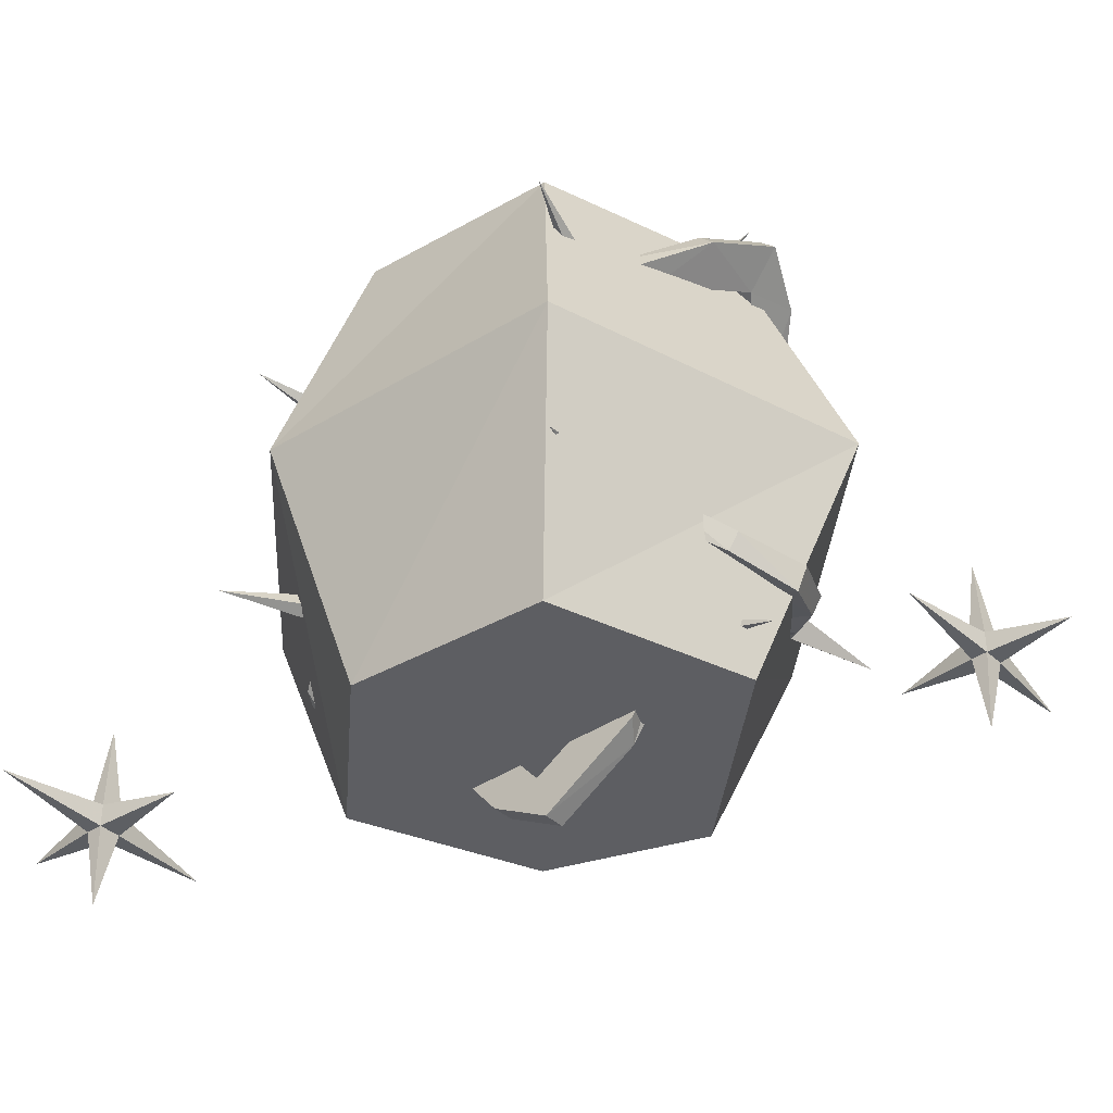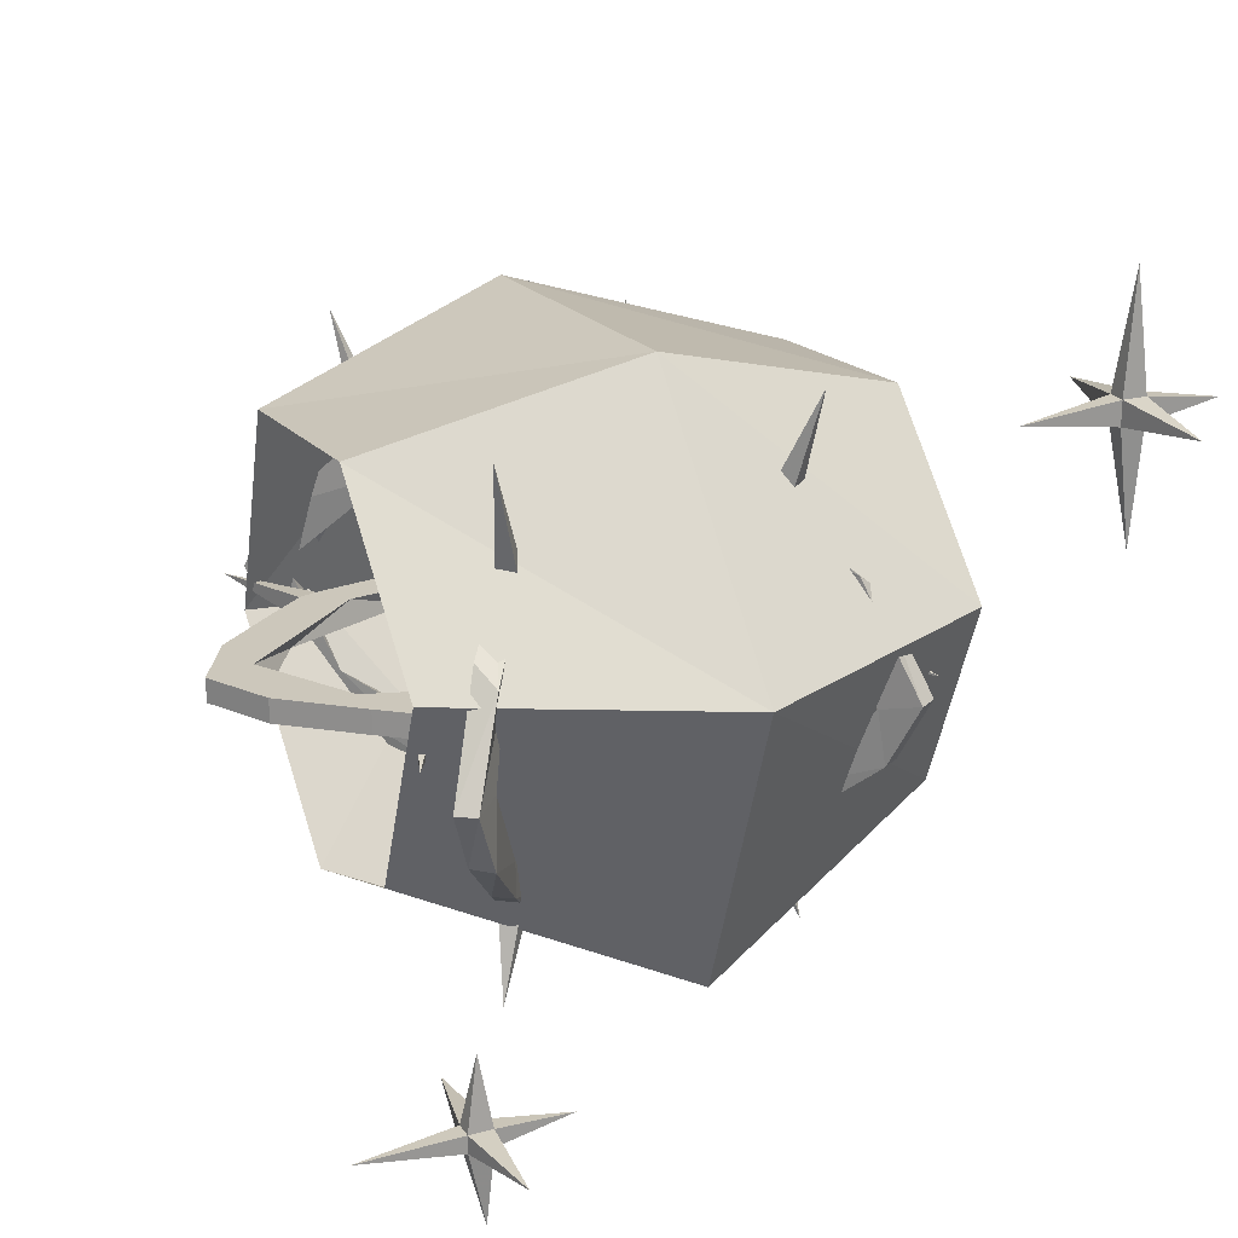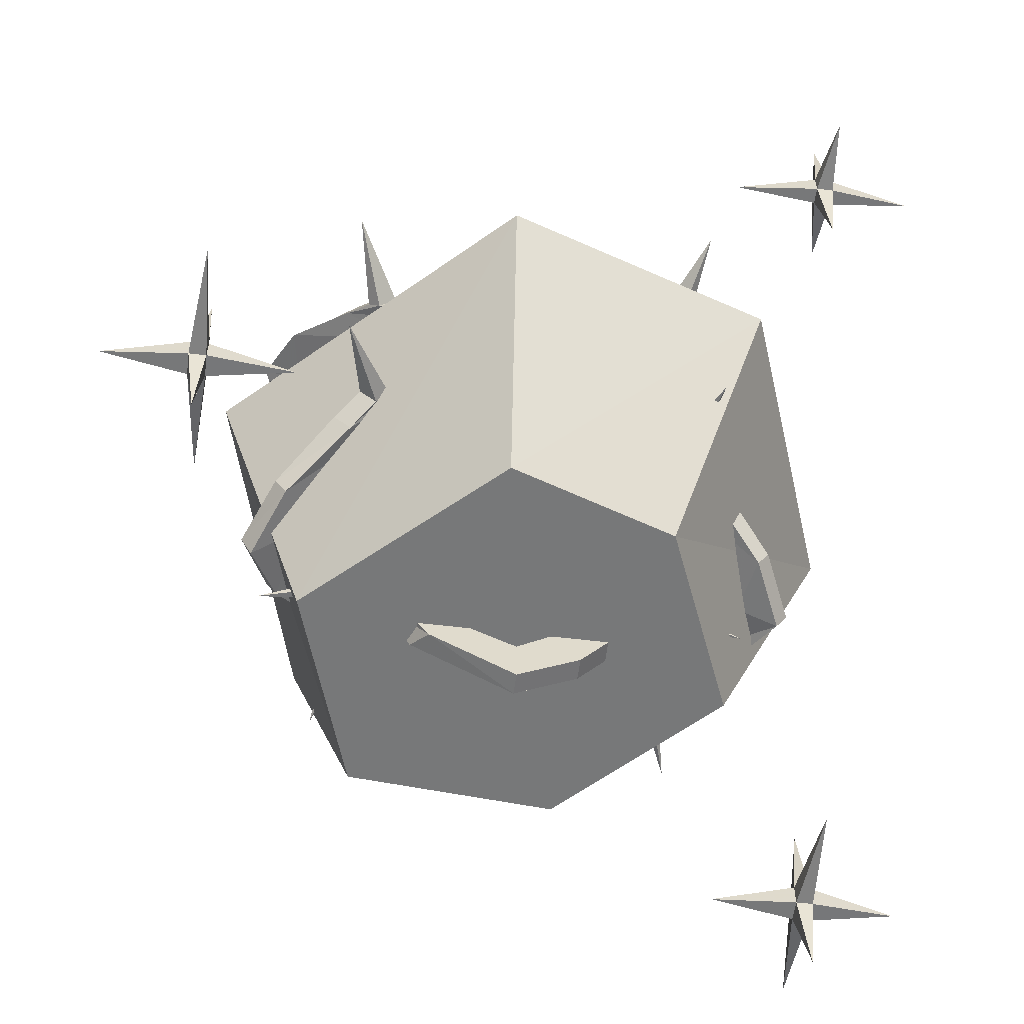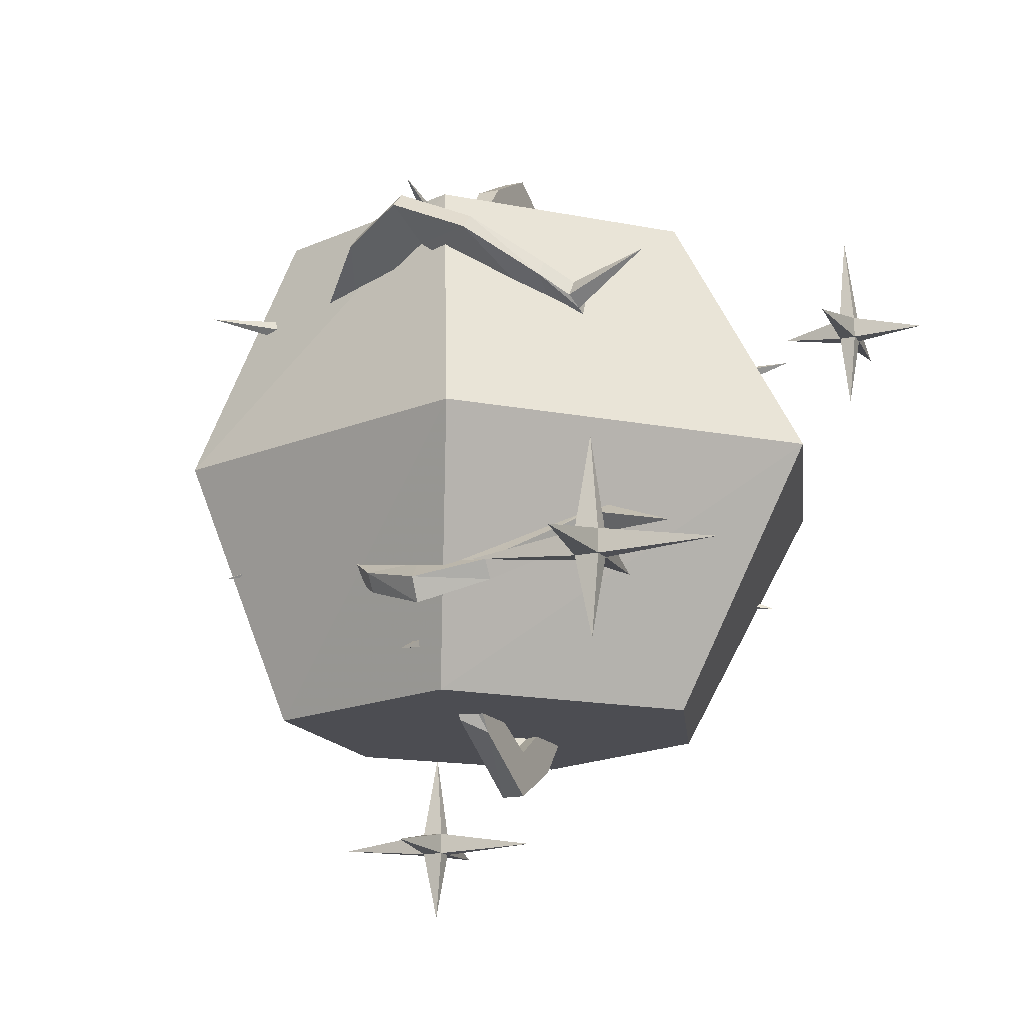
<metadata>
{"format":"obj","ext":"obj","renderer":"f3d","projection":"perspective","resolution":1024,"background":"white","views":[{"elev":-38.4,"azim":40.5,"up":"+Y"},{"elev":21.7,"azim":-114.6,"up":"+Z"},{"elev":-57.3,"azim":172.9,"up":"+Y"},{"elev":-16.3,"azim":114.6,"up":"+Y"}]}
</metadata>
<code>
v 0.007812 -0.1719 -0.2734
v 0.2656 -0.1719 -0.03125
v 0.3984 -0.5234 -0.1016
v 0.02344 -0.5234 -0.4609
v -0.2188 -0.1719 -0.1953
v -0.3359 -0.5234 -0.3438
v -0.3281 -0.1719 0.07031
v -0.4844 -0.5234 0.0625
v -0.1172 -0.1719 0.2812
v -0.1875 -0.5234 0.3828
v 0.1719 -0.1719 0.2578
v 0.2656 -0.5234 0.3594
v 0.1719 -0.875 0.2578
v 0.2656 -0.875 -0.03125
v 0.007812 -0.875 -0.2734
v -0.2188 -0.875 -0.1953
v -0.3281 -0.875 0.07031
v -0.1172 -0.875 0.2812
v -0.4922 -0.9375 0.3281
v -0.4844 -0.8125 0.3438
v -0.4688 -0.9375 0.3281
v -0.4844 -0.9609 0.1797
v -0.4922 -0.9688 0.3281
v -0.6094 -0.9609 0.3438
v -0.4922 -0.9375 0.3594
v -0.4688 -0.9375 0.3594
v -0.3516 -0.9609 0.3438
v -0.4688 -0.9688 0.3281
v -0.4844 -1.07 0.3438
v -0.4922 -0.9688 0.3594
v -0.4844 -0.9531 0.5078
v -0.4688 -0.9688 0.3594
v 0.08594 -0.8984 -0.01562
v 0.07812 -0.8516 -0.01562
v 0.1719 -0.5938 -0.01562
v 0.1875 -0.6719 -0.01562
v 0.1641 -0.7891 -0.01562
v 0.1641 -0.7891 0.01562
v 0.1094 -0.8828 0.01562
v -0.03125 -0.9688 0.01562
v -0.03125 -0.9688 -0.01562
v -0.03125 -0.9062 -0.01562
v -0.04688 -0.9062 0.01562
v 0.08594 -0.8281 0.01562
v 0.1719 -0.5547 0.01562
v 0.1641 -0.3516 -0.01562
v 0.2031 -0.5 -0.01562
v 0.2031 -0.5703 0.01562
v 0.1641 -0.7578 0.01562
v 0.1641 -0.7578 -0.01562
v 0.3203 -0.8281 0
v -0.1172 -0.9219 0.01562
v -0.1172 -0.9219 -0.01562
v -0.1484 -0.8281 -0.01562
v -0.1953 -0.7344 0.01562
v -0.1953 -0.8281 0.01562
v -0.1953 -0.8281 -0.01562
v -0.25 -0.6719 -0.01562
v -0.2344 -0.5547 -0.01562
v -0.2344 -0.4453 0.01562
v -0.25 -0.6719 0.01562
v -0.2344 -0.7578 0.01562
v -0.2266 -0.7812 0.01562
v -0.2266 -0.7812 -0.01562
v -0.2344 -0.7578 -0.01562
v -0.2656 -0.5 0.01562
v -0.2656 -0.5 -0.01562
v -0.25 -0.3281 -0.01562
v -0.1953 -0.2656 -0.01562
v -0.1484 -0.1719 0.01562
v -0.25 -0.3281 0.01562
v 0.1875 -0.3281 -0.01562
v 0.1875 -0.3281 0.01562
v 0.08594 -0.1719 -0.01562
v 0.1328 -0.1719 -0.01562
v 0.1641 -0.2109 -0.01562
v 0.1719 -0.2344 -0.01562
v 0.1719 -0.2344 0.01562
v 0.1641 -0.2109 0.01562
v 0.1328 -0.1719 0.01562
v 0.1328 -0.2656 0.01562
v -0.01562 -0.09375 0.01562
v -0.04688 -0.09375 -0.01562
v 0.05469 -0.07812 -0.01562
v 0.3203 -0.1641 0
v 0.05469 -0.07812 0.01562
v -0.03125 -0.03125 0.01562
v -0.1172 -0.07812 0.01562
v -0.1172 -0.07812 -0.01562
v -0.03125 -0.03125 -0.01562
v -0.1953 -0.1719 -0.01562
v -0.1953 -0.1719 0.01562
v -0.2344 -0.2344 0.01562
v -0.2344 -0.2344 -0.01562
v -0.2266 -0.2109 -0.01562
v -0.2266 -0.2109 0.01562
v -0.3438 -0.1719 0
v -0.3438 -0.8125 0
v -0.3594 -0.2578 0.08594
v -0.3203 -0.2812 0.07812
v -0.1172 -0.4375 0.1719
v -0.1797 -0.3906 0.1875
v -0.2734 -0.3203 0.1641
v -0.2578 -0.2969 0.1641
v -0.3281 -0.2422 0.1094
v -0.3984 -0.1875 -0.03125
v -0.4141 -0.2109 -0.03125
v -0.3672 -0.25 -0.03125
v -0.3516 -0.2266 -0.04688
v -0.2891 -0.2734 0.08594
v -0.07031 -0.4375 0.1719
v 0.07812 -0.5781 0.1641
v -0.03906 -0.4922 0.2031
v -0.07812 -0.4219 0.2031
v -0.2266 -0.3125 0.1641
v -0.25 -0.3359 0.1641
v -0.2969 -0.2812 0.3203
v -0.3594 -0.2188 -0.1172
v -0.3828 -0.2422 -0.1172
v -0.3047 -0.2969 -0.1484
v -0.2109 -0.3281 -0.1953
v -0.2891 -0.2734 -0.1953
v -0.3047 -0.2969 -0.1953
v -0.1797 -0.3906 -0.25
v -0.08594 -0.4609 -0.2344
v 0.02344 -0.5 -0.2344
v -0.1641 -0.3672 -0.25
v -0.2266 -0.3125 -0.2344
v -0.25 -0.2969 -0.2266
v -0.2656 -0.3203 -0.2266
v -0.25 -0.3359 -0.2344
v -0.02344 -0.4688 -0.2656
v -0.03906 -0.4922 -0.2656
v 0.09375 -0.5938 -0.25
v 0.1484 -0.6328 -0.1953
v 0.2422 -0.6641 -0.1484
v 0.1172 -0.5703 -0.25
v 0.09375 -0.5938 0.1875
v 0.1172 -0.5703 0.1875
v 0.2188 -0.6875 0.08594
v 0.2188 -0.6875 0.1328
v 0.1875 -0.6641 0.1641
v 0.1719 -0.6484 0.1719
v 0.1875 -0.625 0.1719
v 0.2109 -0.6406 0.1641
v 0.2422 -0.6641 0.1328
v 0.1641 -0.6094 0.1328
v 0.3047 -0.7109 -0.01562
v 0.2812 -0.7344 -0.04688
v 0.2969 -0.7422 0.05469
v 0.2344 -0.6797 0.3203
v 0.3125 -0.7188 0.05469
v 0.3516 -0.7422 -0.03125
v 0.3125 -0.7188 -0.1172
v 0.2969 -0.7422 -0.1172
v 0.3359 -0.7734 -0.03125
v 0.2188 -0.6875 -0.1953
v 0.2422 -0.6641 -0.1953
v 0.1875 -0.625 -0.2344
v 0.1719 -0.6484 -0.2344
v 0.1875 -0.6641 -0.2266
v 0.2109 -0.6406 -0.2266
v 0.2344 -0.6719 -0.3438
v -0.2812 -0.2891 -0.3438
v -0.3359 -0.7344 0.1172
v -0.3047 -0.7031 0.1094
v -0.09375 -0.5547 0.2031
v -0.1562 -0.6016 0.2188
v -0.25 -0.6719 0.1953
v -0.2656 -0.6484 0.1953
v -0.3438 -0.7031 0.1406
v -0.4141 -0.75 0
v -0.3984 -0.7734 0
v -0.3438 -0.7422 0
v -0.3672 -0.7188 -0.01562
v -0.2969 -0.6719 0.1172
v -0.07812 -0.5078 0.2031
v 0.09375 -0.4141 0.1953
v -0.01562 -0.5 0.2344
v -0.09375 -0.5156 0.2344
v -0.2422 -0.625 0.1953
v -0.2266 -0.6562 0.1953
v -0.2969 -0.6797 0.3516
v -0.375 -0.7266 -0.08594
v -0.3594 -0.75 -0.08594
v -0.2812 -0.6953 -0.1172
v -0.2266 -0.6172 -0.1641
v -0.2969 -0.6719 -0.1641
v -0.2812 -0.6953 -0.1641
v -0.1562 -0.6016 -0.2188
v -0.0625 -0.5312 -0.2031
v 0.007812 -0.4375 -0.2031
v -0.1719 -0.5781 -0.2188
v -0.2422 -0.625 -0.2031
v -0.2656 -0.6406 -0.1953
v -0.25 -0.6641 -0.1953
v -0.2266 -0.6562 -0.2031
v -0.03906 -0.4766 -0.2344
v -0.01562 -0.5 -0.2344
v 0.1172 -0.3984 -0.2188
v 0.1719 -0.3594 -0.1641
v 0.2266 -0.2812 -0.1172
v 0.1016 -0.3672 -0.2188
v 0.1172 -0.3984 0.2188
v 0.1016 -0.3672 0.2188
v 0.2422 -0.3047 0.1172
v 0.2422 -0.3047 0.1641
v 0.2109 -0.3281 0.1953
v 0.1953 -0.3438 0.2031
v 0.1719 -0.3203 0.2031
v 0.1953 -0.3047 0.1953
v 0.2266 -0.2812 0.1641
v 0.1484 -0.3359 0.1641
v 0.2891 -0.2344 0.01562
v 0.3047 -0.2578 -0.01562
v 0.3203 -0.25 0.08594
v 0.2422 -0.2891 0.3516
v 0.2969 -0.2266 0.08594
v 0.3359 -0.1953 0
v 0.2969 -0.2266 -0.08594
v 0.3203 -0.25 -0.08594
v 0.3594 -0.2188 0
v 0.2422 -0.3047 -0.1641
v 0.2266 -0.2812 -0.1641
v 0.1719 -0.3203 -0.2031
v 0.1953 -0.3438 -0.2031
v 0.2109 -0.3281 -0.1953
v 0.1953 -0.3047 -0.1953
v 0.2344 -0.2891 -0.3125
v -0.2812 -0.6719 -0.3125
v 0.4141 -0.7344 -0.3281
v 0.4219 -0.6094 -0.3125
v 0.4375 -0.7344 -0.3281
v 0.4219 -0.7578 -0.4766
v 0.4141 -0.7656 -0.3281
v 0.2969 -0.7578 -0.3125
v 0.4141 -0.7344 -0.2969
v 0.4375 -0.7344 -0.2969
v 0.5547 -0.7578 -0.3125
v 0.4375 -0.7656 -0.3281
v 0.4219 -0.8672 -0.3125
v 0.4141 -0.7656 -0.2969
v 0.4219 -0.75 -0.1484
v 0.4375 -0.7656 -0.2969
v -0.4609 -0.1719 -0.4062
v -0.4531 -0.03906 -0.3906
v -0.4375 -0.1719 -0.4062
v -0.4531 -0.1953 -0.5078
v -0.4609 -0.2031 -0.4062
v -0.5781 -0.1953 -0.3906
v -0.4609 -0.1719 -0.3828
v -0.4375 -0.1719 -0.3828
v -0.3203 -0.1953 -0.3906
v -0.4375 -0.2031 -0.4062
v -0.4531 -0.3047 -0.3906
v -0.4609 -0.2031 -0.3828
v -0.4531 -0.1875 -0.2891
v -0.4375 -0.2031 -0.3828
v -0.07812 -0.4922 -0.03125
v -0.07812 -0.4922 -0.03125
v -0.07812 -0.4922 -0.03125
f 1 2 3
f 1 3 4
f 1 4 5
f 5 4 6
f 5 6 7
f 7 6 8
f 7 8 9
f 9 8 10
f 9 10 11
f 11 10 12
f 11 12 2
f 2 12 3
f 3 12 13
f 3 13 14
f 3 14 4
f 4 14 15
f 4 15 6
f 6 15 16
f 6 16 8
f 8 16 17
f 8 17 10
f 10 17 18
f 10 18 12
f 12 18 13
f 13 18 17
f 13 17 14
f 14 17 15
f 15 17 16
f 165 166 167
f 165 167 168
f 165 168 169
f 165 169 170
f 165 170 171
f 165 171 172
f 165 172 173
f 165 173 166
f 166 173 174
f 166 174 175
f 166 175 176
f 166 176 167
f 167 176 177
f 167 177 178
f 167 178 179
f 167 179 168
f 168 179 180
f 168 180 181
f 168 181 182
f 168 182 169
f 169 182 183
f 169 183 170
f 170 183 181
f 170 181 180
f 170 180 171
f 171 180 176
f 171 176 175
f 171 175 172
f 172 175 184
f 172 184 173
f 173 184 185
f 173 185 174
f 174 185 186
f 174 186 175
f 175 186 187
f 175 187 184
f 184 187 188
f 184 188 185
f 185 188 189
f 185 189 186
f 186 189 190
f 186 190 191
f 186 191 187
f 187 191 192
f 187 192 193
f 187 193 188
f 188 193 194
f 188 194 195
f 188 195 189
f 189 195 196
f 189 196 197
f 189 197 190
f 190 197 194
f 190 194 193
f 190 193 198
f 190 198 199
f 190 199 191
f 191 199 200
f 191 200 201
f 191 201 192
f 192 201 202
f 192 202 203
f 192 203 198
f 192 198 193
f 180 204 205
f 180 205 177
f 180 177 176
f 180 179 204
f 204 179 178
f 204 178 206
f 204 206 207
f 204 207 208
f 204 208 209
f 204 209 210
f 204 210 205
f 205 210 211
f 205 211 212
f 205 212 213
f 205 213 177
f 177 213 178
f 178 213 206
f 206 213 214
f 206 214 215
f 206 215 216
f 206 216 207
f 207 216 212
f 207 212 211
f 207 211 208
f 208 211 217
f 208 217 209
f 209 217 210
f 210 217 211
f 212 216 218
f 212 218 213
f 213 218 214
f 214 218 219
f 214 219 220
f 214 220 202
f 214 202 215
f 215 202 201
f 215 201 221
f 215 221 222
f 215 222 216
f 216 222 218
f 218 222 219
f 219 222 221
f 219 221 220
f 220 221 223
f 220 223 224
f 220 224 202
f 202 224 203
f 203 224 225
f 203 225 200
f 203 200 199
f 203 199 198
f 223 201 200
f 223 200 226
f 223 226 227
f 223 227 228
f 223 228 224
f 224 228 225
f 225 228 229
f 225 229 226
f 225 226 200
f 221 201 223
f 196 230 197
f 197 230 194
f 194 230 195
f 195 230 196
f 182 181 183
f 227 229 228
f 229 227 226
f 19 20 21
f 19 21 22
f 19 22 23
f 19 23 24
f 19 24 25
f 19 25 20
f 20 25 26
f 20 26 21
f 21 26 27
f 21 27 28
f 21 28 22
f 22 28 23
f 23 28 29
f 23 29 30
f 23 30 24
f 24 30 25
f 25 30 31
f 25 31 26
f 26 31 32
f 26 32 27
f 27 32 28
f 28 32 29
f 29 32 30
f 30 32 31
f 33 34 35
f 33 35 36
f 33 36 37
f 33 37 38
f 33 38 39
f 33 39 40
f 33 40 41
f 33 41 34
f 34 41 42
f 34 42 43
f 34 43 44
f 34 44 35
f 35 44 45
f 35 45 46
f 35 46 47
f 35 47 36
f 36 47 48
f 36 48 49
f 36 49 50
f 36 50 37
f 37 50 51
f 37 51 38
f 38 51 49
f 38 49 48
f 38 48 39
f 39 48 44
f 39 44 43
f 39 43 40
f 40 43 52
f 40 52 41
f 41 52 53
f 41 53 42
f 42 53 54
f 42 54 43
f 43 54 55
f 43 55 52
f 52 55 56
f 52 56 53
f 53 56 57
f 53 57 54
f 54 57 58
f 54 58 59
f 54 59 55
f 55 59 60
f 55 60 61
f 55 61 56
f 56 61 62
f 56 62 63
f 56 63 57
f 57 63 64
f 57 64 65
f 57 65 58
f 58 65 62
f 58 62 61
f 58 61 66
f 58 66 67
f 58 67 59
f 59 67 68
f 59 68 69
f 59 69 60
f 60 69 70
f 60 70 71
f 60 71 66
f 60 66 61
f 48 72 73
f 48 73 45
f 48 45 44
f 48 47 72
f 72 47 46
f 72 46 74
f 72 74 75
f 72 75 76
f 72 76 77
f 72 77 78
f 72 78 73
f 73 78 79
f 73 79 80
f 73 80 81
f 73 81 45
f 45 81 46
f 46 81 74
f 74 81 82
f 74 82 83
f 74 83 84
f 74 84 75
f 75 84 80
f 75 80 79
f 75 79 76
f 76 79 85
f 76 85 77
f 77 85 78
f 78 85 79
f 80 84 86
f 80 86 81
f 81 86 82
f 82 86 87
f 82 87 88
f 82 88 70
f 82 70 83
f 83 70 69
f 83 69 89
f 83 89 90
f 83 90 84
f 84 90 86
f 86 90 87
f 87 90 89
f 87 89 88
f 88 89 91
f 88 91 92
f 88 92 70
f 70 92 71
f 71 92 93
f 71 93 68
f 71 68 67
f 71 67 66
f 91 69 68
f 91 68 94
f 91 94 95
f 91 95 96
f 91 96 92
f 92 96 93
f 93 96 97
f 93 97 94
f 93 94 68
f 89 69 91
f 64 98 65
f 65 98 62
f 62 98 63
f 63 98 64
f 50 49 51
f 95 97 96
f 97 95 94
f 99 100 101
f 99 101 102
f 99 102 103
f 99 103 104
f 99 104 105
f 99 105 106
f 99 106 107
f 99 107 100
f 100 107 108
f 100 108 109
f 100 109 110
f 100 110 101
f 101 110 111
f 101 111 112
f 101 112 113
f 101 113 102
f 102 113 114
f 102 114 115
f 102 115 116
f 102 116 103
f 103 116 117
f 103 117 104
f 104 117 115
f 104 115 114
f 104 114 105
f 105 114 110
f 105 110 109
f 105 109 106
f 106 109 118
f 106 118 107
f 107 118 119
f 107 119 108
f 108 119 120
f 108 120 109
f 109 120 121
f 109 121 118
f 118 121 122
f 118 122 119
f 119 122 123
f 119 123 120
f 120 123 124
f 120 124 125
f 120 125 121
f 121 125 126
f 121 126 127
f 121 127 122
f 122 127 128
f 122 128 129
f 122 129 123
f 123 129 130
f 123 130 131
f 123 131 124
f 124 131 128
f 124 128 127
f 124 127 132
f 124 132 133
f 124 133 125
f 125 133 134
f 125 134 135
f 125 135 126
f 126 135 136
f 126 136 137
f 126 137 132
f 126 132 127
f 114 138 139
f 114 139 111
f 114 111 110
f 114 113 138
f 138 113 112
f 138 112 140
f 138 140 141
f 138 141 142
f 138 142 143
f 138 143 144
f 138 144 139
f 139 144 145
f 139 145 146
f 139 146 147
f 139 147 111
f 111 147 112
f 112 147 140
f 140 147 148
f 140 148 149
f 140 149 150
f 140 150 141
f 141 150 146
f 141 146 145
f 141 145 142
f 142 145 151
f 142 151 143
f 143 151 144
f 144 151 145
f 146 150 152
f 146 152 147
f 147 152 148
f 148 152 153
f 148 153 154
f 148 154 136
f 148 136 149
f 149 136 135
f 149 135 155
f 149 155 156
f 149 156 150
f 150 156 152
f 152 156 153
f 153 156 155
f 153 155 154
f 154 155 157
f 154 157 158
f 154 158 136
f 136 158 137
f 137 158 159
f 137 159 134
f 137 134 133
f 137 133 132
f 157 135 134
f 157 134 160
f 157 160 161
f 157 161 162
f 157 162 158
f 158 162 159
f 159 162 163
f 159 163 160
f 159 160 134
f 155 135 157
f 130 164 131
f 131 164 128
f 128 164 129
f 129 164 130
f 116 115 117
f 161 163 162
f 163 161 160
f 231 232 233
f 231 233 234
f 231 234 235
f 231 235 236
f 231 236 237
f 231 237 232
f 232 237 238
f 232 238 233
f 233 238 239
f 233 239 240
f 233 240 234
f 234 240 235
f 235 240 241
f 235 241 242
f 235 242 236
f 236 242 237
f 237 242 243
f 237 243 238
f 238 243 244
f 238 244 239
f 239 244 240
f 240 244 241
f 241 244 242
f 242 244 243
f 245 246 247
f 245 247 248
f 245 248 249
f 245 249 250
f 245 250 251
f 245 251 246
f 246 251 252
f 246 252 247
f 247 252 253
f 247 253 254
f 247 254 248
f 248 254 249
f 249 254 255
f 249 255 256
f 249 256 250
f 250 256 251
f 251 256 257
f 251 257 252
f 252 257 258
f 252 258 253
f 253 258 254
f 254 258 255
f 255 258 256
f 256 258 257

</code>
